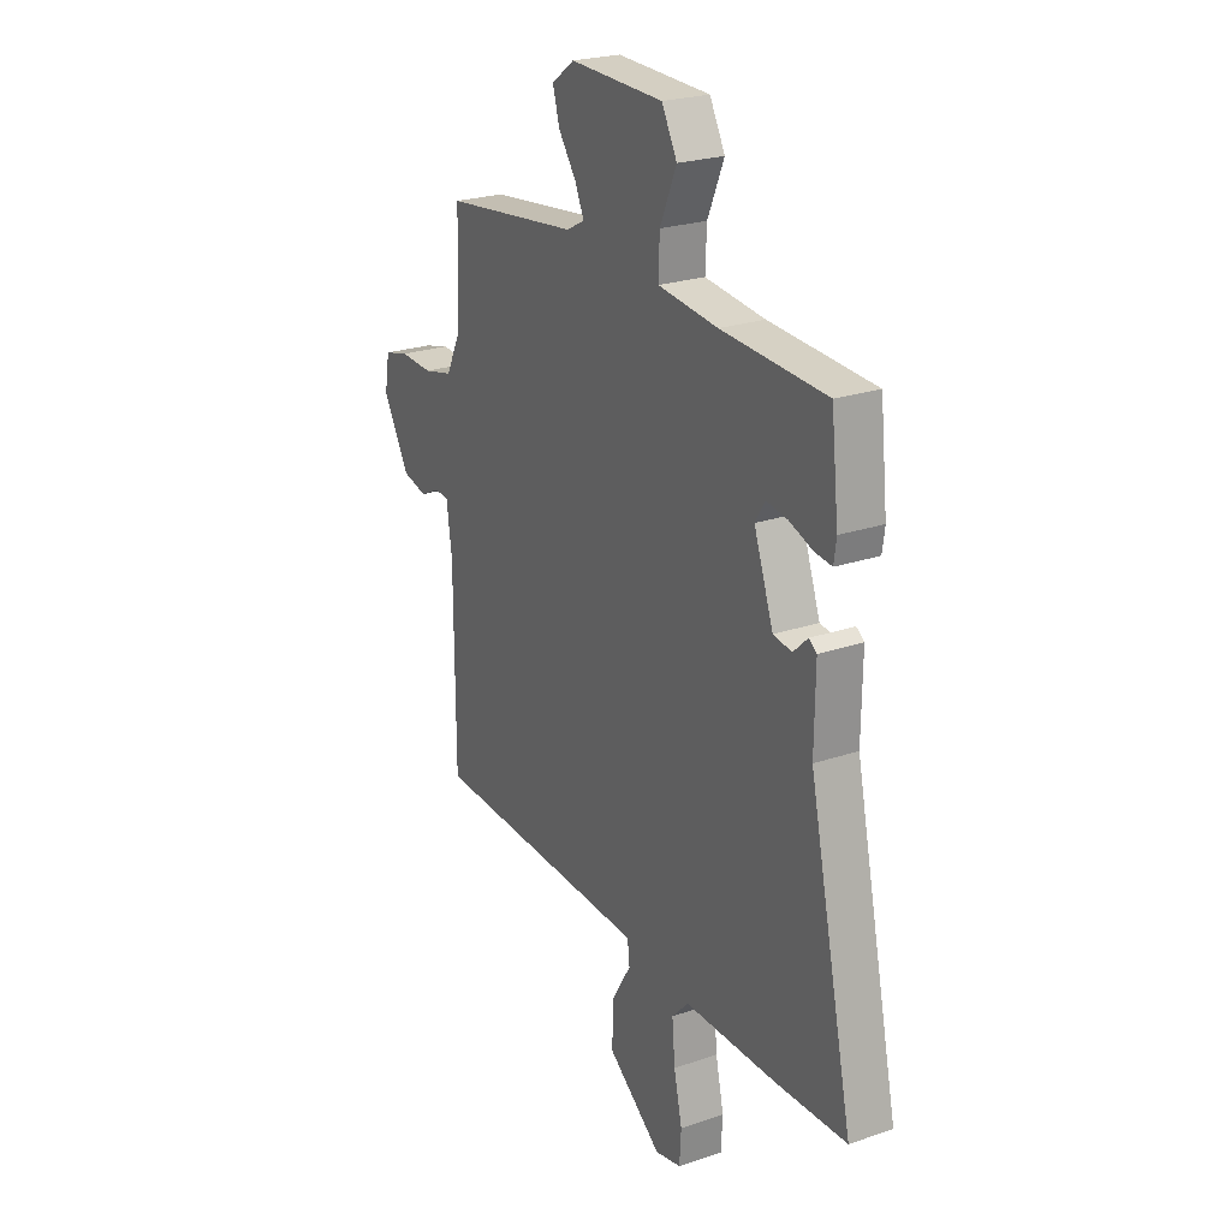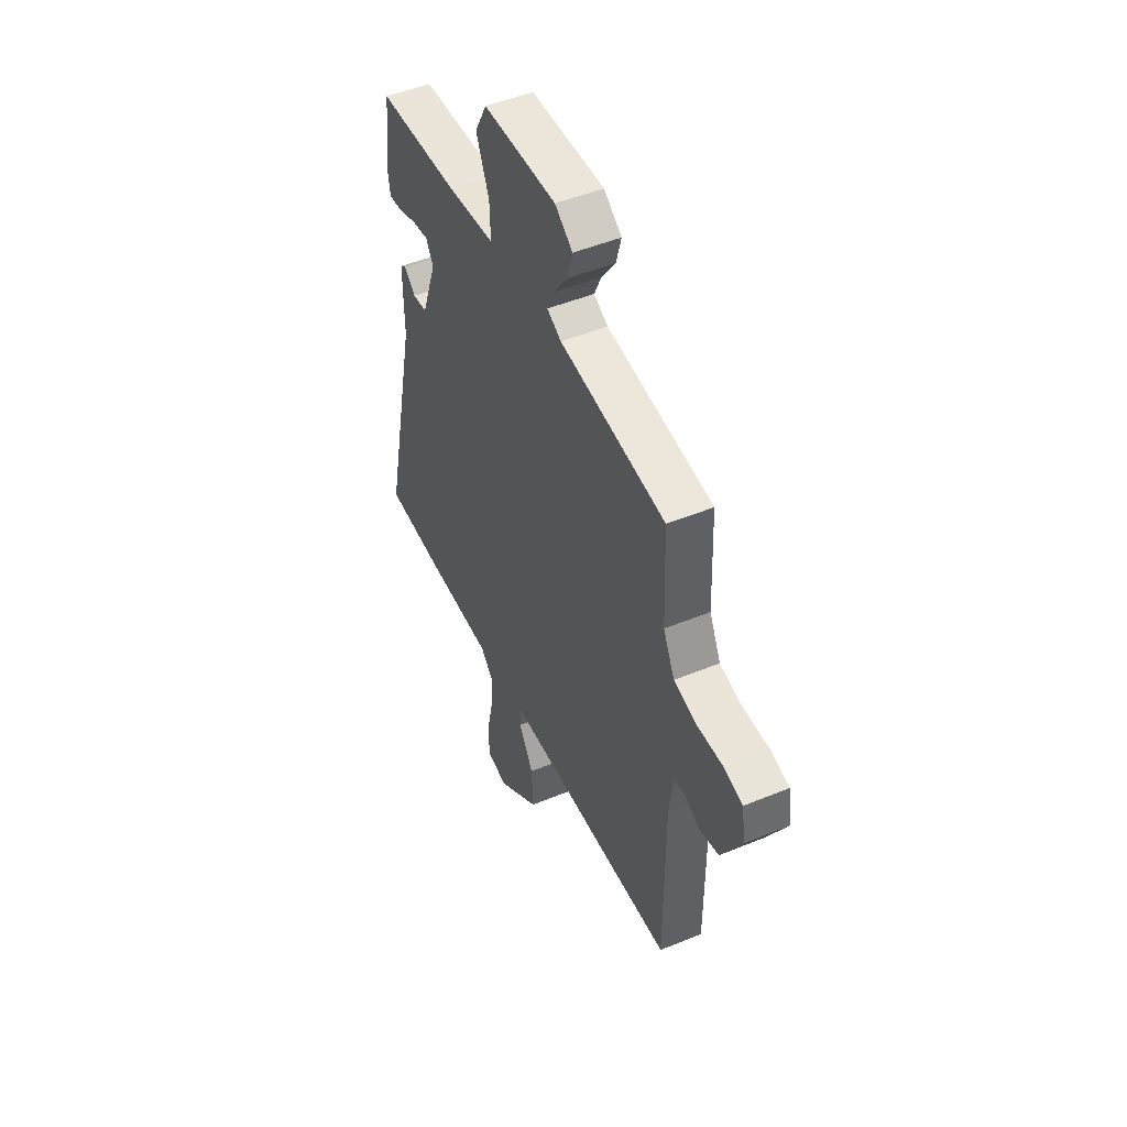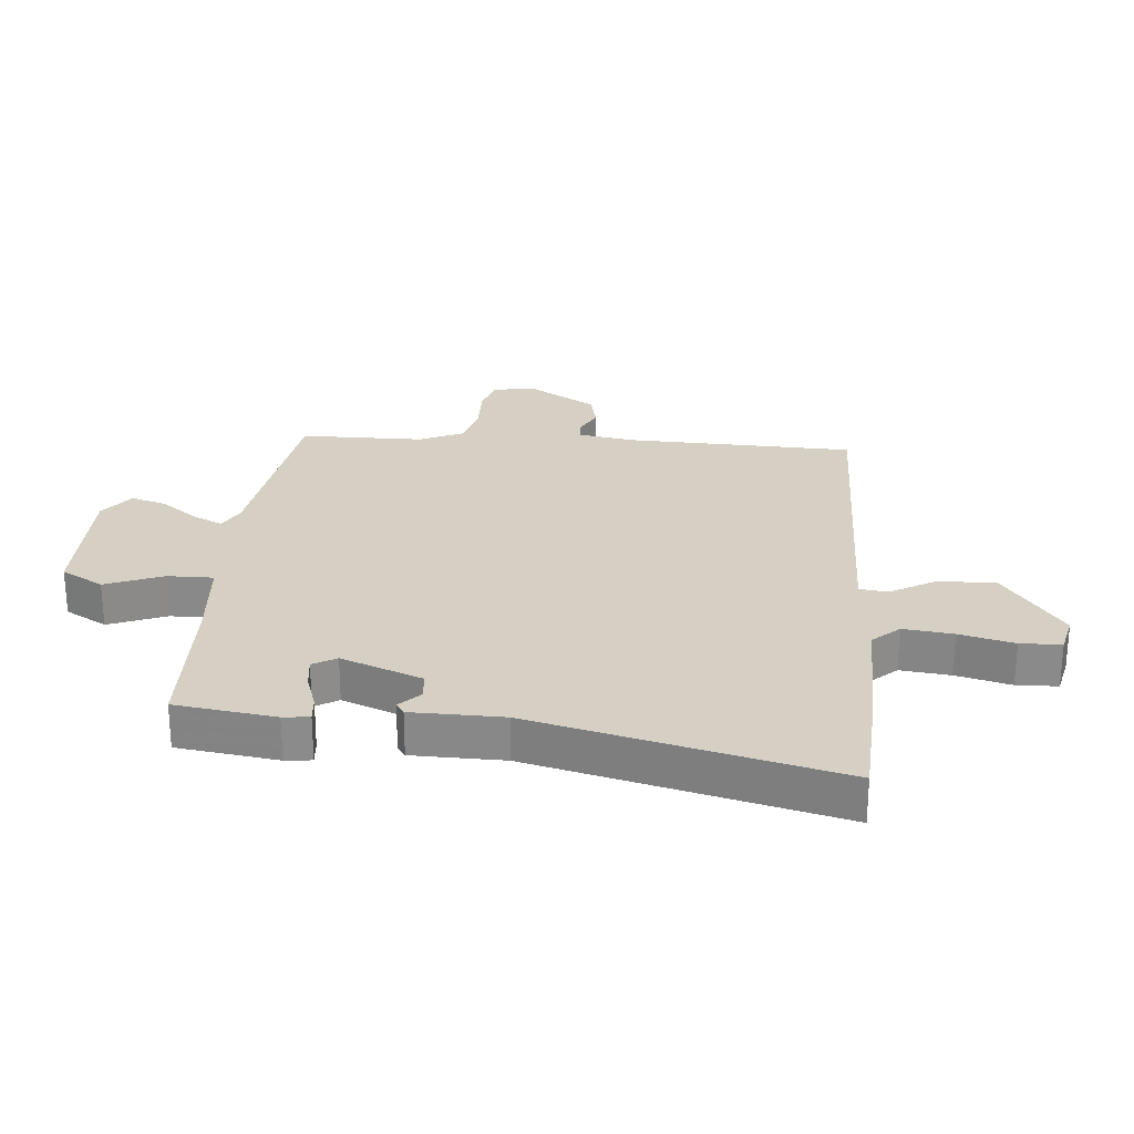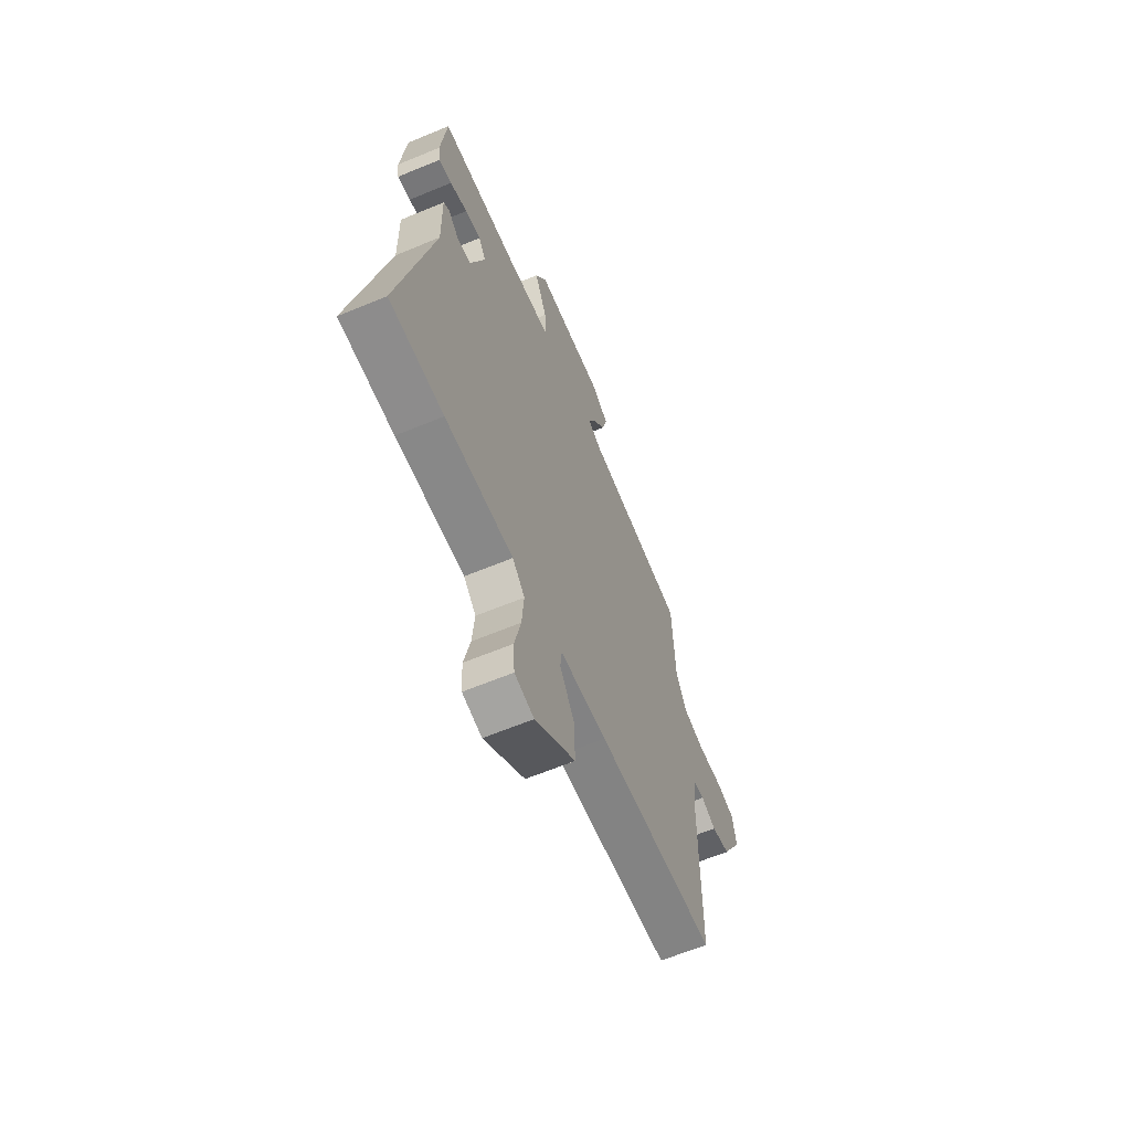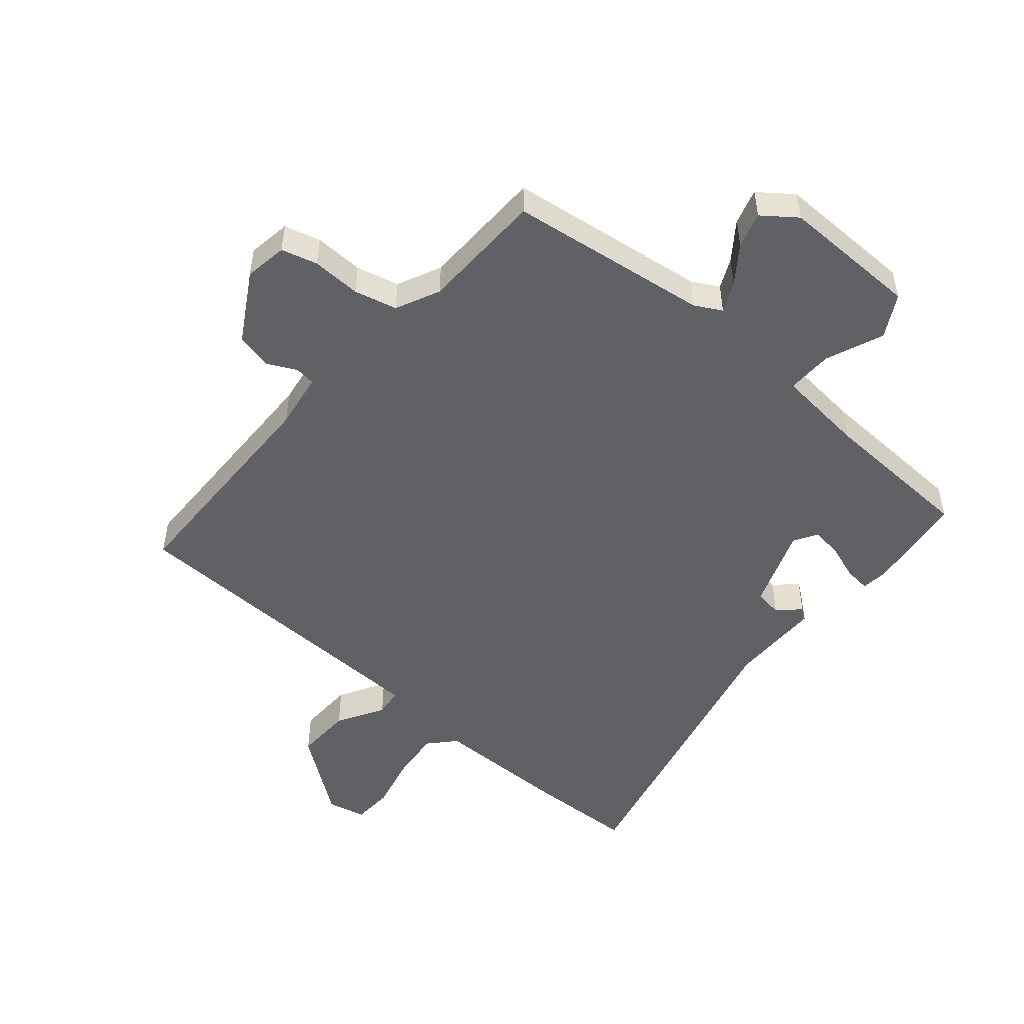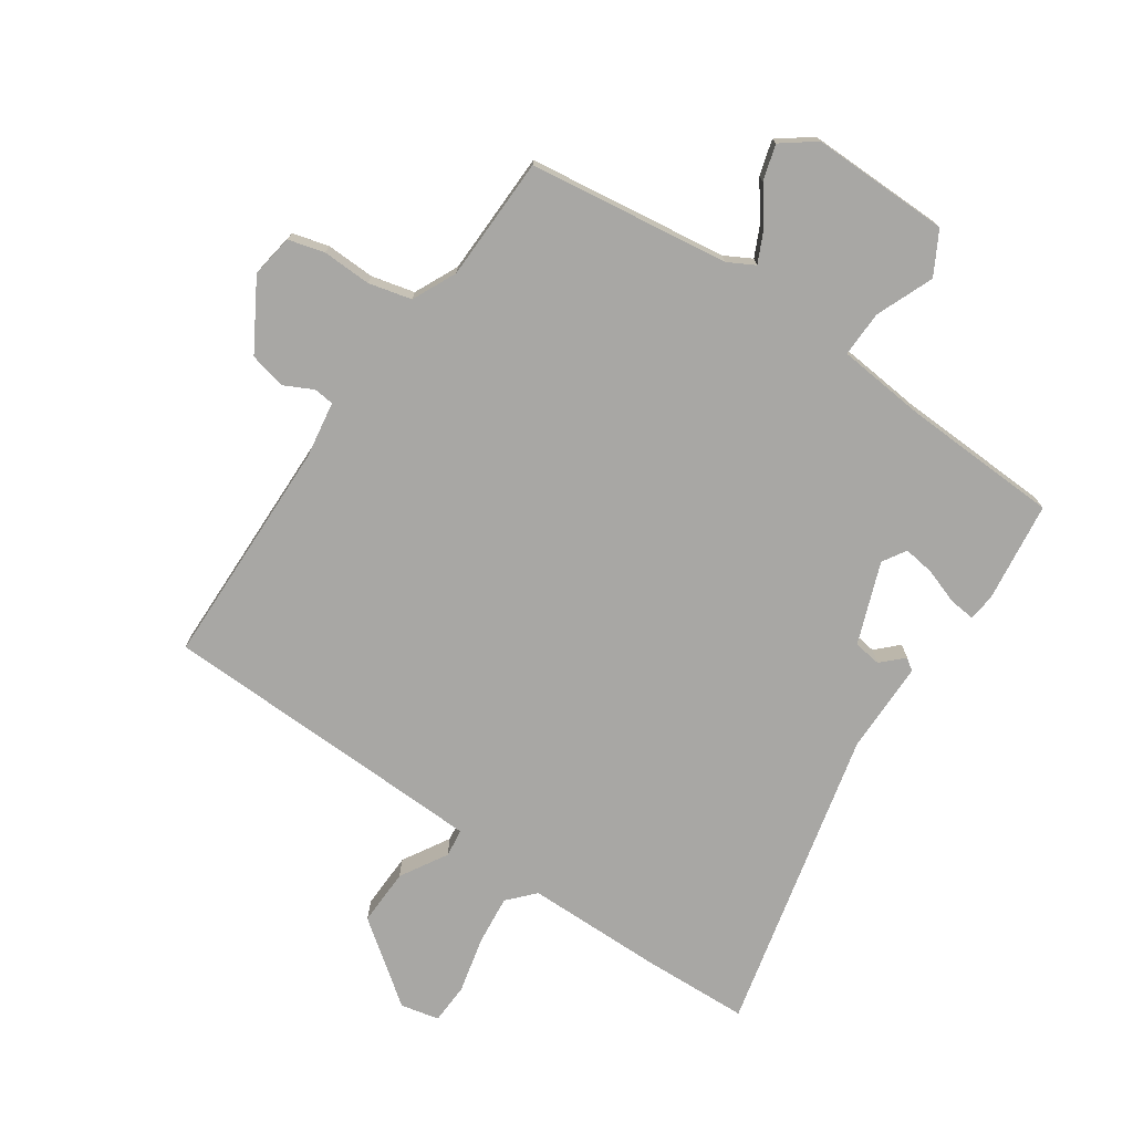
<metadata>
{"format":"obj","ext":"obj","renderer":"f3d","projection":"perspective","resolution":1024,"background":"white","views":[{"elev":23.7,"azim":60.1,"up":"+Z"},{"elev":49.0,"azim":-114.5,"up":"+Z"},{"elev":26.2,"azim":96.5,"up":"+Y"},{"elev":-63.2,"azim":112.8,"up":"+Z"},{"elev":-50.4,"azim":-39.5,"up":"+Y"},{"elev":-74.6,"azim":-33.3,"up":"+Y"}]}
</metadata>
<code>
v 0.587 0.07 -0.498
v 0.411 0.07 -0.502
v 0.19 0.07 -0.5
v 0.15 0.07 -0.542
v 0.157 0.07 -0.624
v 0.177 0.07 -0.714
v 0.173 0.07 -0.781
v 0.11 0.07 -0.794
v -0.021 0.07 -0.693
v -0.017 0.07 -0.6
v 0.029 0.07 -0.525
v 0.024 0.07 -0.479
v -0.127 0.07 -0.472
v -0.513 0.07 -0.455
v -0.514 0.07 -0.082
v -0.527 0.07 0.011
v -0.56 0.07 0.015
v -0.608 0.07 -0.008
v -0.667 0.07 0.007
v -0.731 0.07 0.12
v -0.719 0.07 0.19
v -0.66 0.07 0.205
v -0.58 0.07 0.201
v -0.51 0.07 0.217
v -0.475 0.07 0.288
v -0.467 0.07 0.491
v -0.14 0.07 0.529
v -0.096 0.07 0.552
v -0.118 0.07 0.601
v -0.161 0.07 0.662
v -0.177 0.07 0.72
v -0.122 0.07 0.76
v 0.104 0.07 0.753
v 0.141 0.07 0.683
v 0.101 0.07 0.59
v 0.098 0.07 0.515
v 0.243 0.07 0.498
v 0.497 0.07 0.483
v 0.515 0.07 0.318
v 0.509 0.07 0.275
v 0.467 0.07 0.28
v 0.41 0.07 0.301
v 0.359 0.07 0.309
v 0.335 0.07 0.271
v 0.382 0.07 0.138
v 0.427 0.07 0.131
v 0.462 0.07 0.164
v 0.481 0.07 0.15
v 0.479 0.07 0
v 0.587 0 -0.498
v 0.411 0 -0.502
v 0.19 0 -0.5
v 0.15 0 -0.542
v 0.157 0 -0.624
v 0.177 0 -0.714
v 0.173 0 -0.781
v 0.11 0 -0.794
v -0.021 0 -0.693
v -0.017 0 -0.6
v 0.029 0 -0.525
v 0.024 0 -0.479
v -0.127 0 -0.472
v -0.513 0 -0.455
v -0.514 0 -0.082
v -0.527 0 0.011
v -0.56 0 0.015
v -0.608 0 -0.008
v -0.667 0 0.007
v -0.731 0 0.12
v -0.719 0 0.19
v -0.66 0 0.205
v -0.58 0 0.201
v -0.51 0 0.217
v -0.475 0 0.288
v -0.467 0 0.491
v -0.14 0 0.529
v -0.096 0 0.552
v -0.118 0 0.601
v -0.161 0 0.662
v -0.177 0 0.72
v -0.122 0 0.76
v 0.104 0 0.753
v 0.141 0 0.683
v 0.101 0 0.59
v 0.098 0 0.515
v 0.243 0 0.498
v 0.497 0 0.483
v 0.515 0 0.318
v 0.509 0 0.275
v 0.467 0 0.28
v 0.41 0 0.301
v 0.359 0 0.309
v 0.335 0 0.271
v 0.382 0 0.138
v 0.427 0 0.131
v 0.462 0 0.164
v 0.481 0 0.15
v 0.479 0 0
f 46 47 48 49
f 45 46 49 1
f 44 45 1 2
f 39 40 41 42
f 37 38 39 42
f 36 37 42 43
f 32 33 34 35
f 32 35 36
f 29 30 31 32
f 28 29 32 36
f 27 28 36 43
f 25 26 27 43
f 20 21 22 23
f 20 23 24
f 17 18 19 20
f 16 17 20 24
f 15 16 24 25
f 13 14 15 25
f 8 9 10 11
f 8 11 12
f 5 6 7 8
f 4 5 8 12
f 3 4 12
f 44 2 3 12
f 25 43 44
f 12 13 25 44
f 98 97 96 95
f 50 98 95 94
f 51 50 94 93
f 91 90 89 88
f 91 88 87 86
f 92 91 86 85
f 84 83 82 81
f 85 84 81
f 81 80 79 78
f 85 81 78 77
f 92 85 77 76
f 92 76 75 74
f 72 71 70 69
f 73 72 69
f 69 68 67 66
f 73 69 66 65
f 74 73 65 64
f 74 64 63 62
f 60 59 58 57
f 61 60 57
f 57 56 55 54
f 61 57 54 53
f 61 53 52
f 61 52 51 93
f 93 92 74
f 93 74 62 61
f 1 50 51 2
f 2 51 52 3
f 3 52 53 4
f 4 53 54 5
f 5 54 55 6
f 6 55 56 7
f 7 56 57 8
f 8 57 58 9
f 9 58 59 10
f 10 59 60 11
f 11 60 61 12
f 12 61 62 13
f 13 62 63 14
f 14 63 64 15
f 15 64 65 16
f 16 65 66 17
f 17 66 67 18
f 18 67 68 19
f 19 68 69 20
f 20 69 70 21
f 21 70 71 22
f 22 71 72 23
f 23 72 73 24
f 24 73 74 25
f 25 74 75 26
f 26 75 76 27
f 27 76 77 28
f 28 77 78 29
f 29 78 79 30
f 30 79 80 31
f 31 80 81 32
f 32 81 82 33
f 33 82 83 34
f 34 83 84 35
f 35 84 85 36
f 36 85 86 37
f 37 86 87 38
f 38 87 88 39
f 39 88 89 40
f 40 89 90 41
f 41 90 91 42
f 42 91 92 43
f 43 92 93 44
f 44 93 94 45
f 45 94 95 46
f 46 95 96 47
f 47 96 97 48
f 48 97 98 49
f 49 98 50 1

</code>
